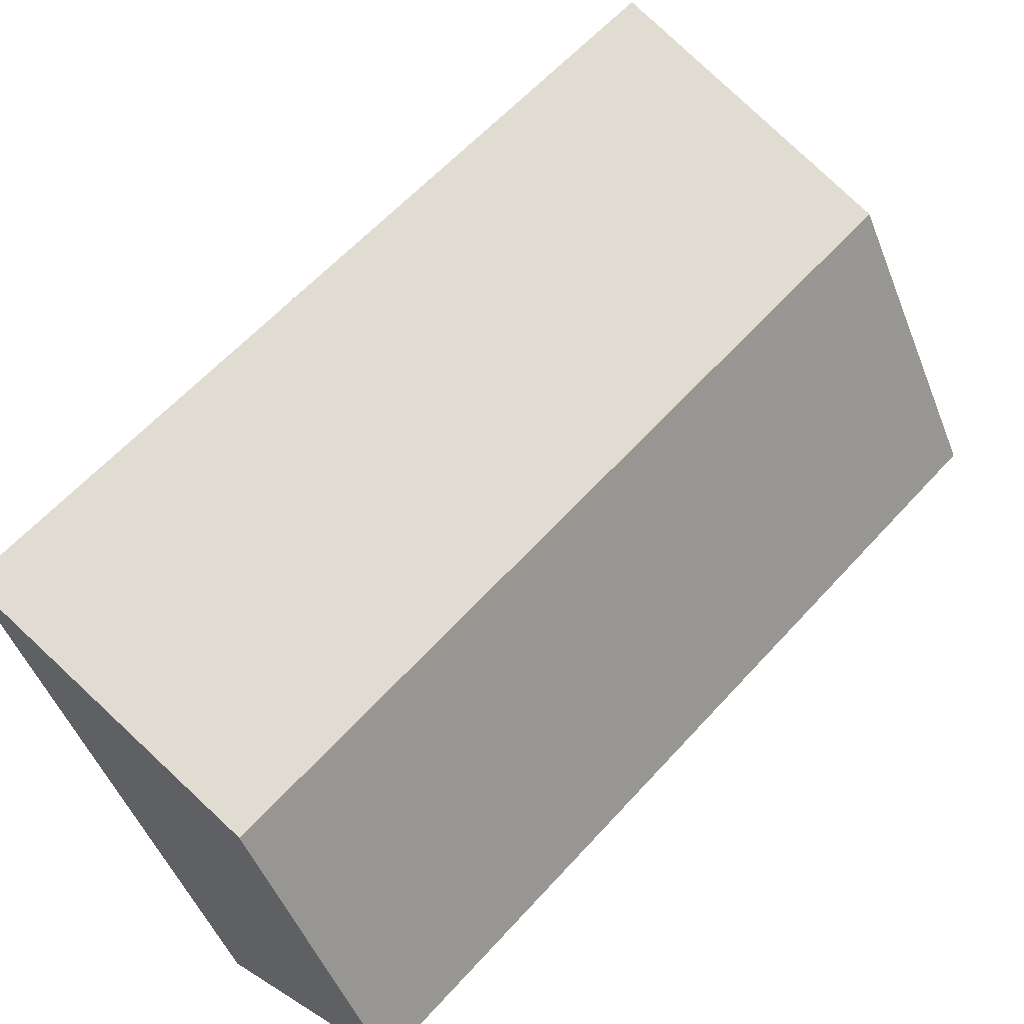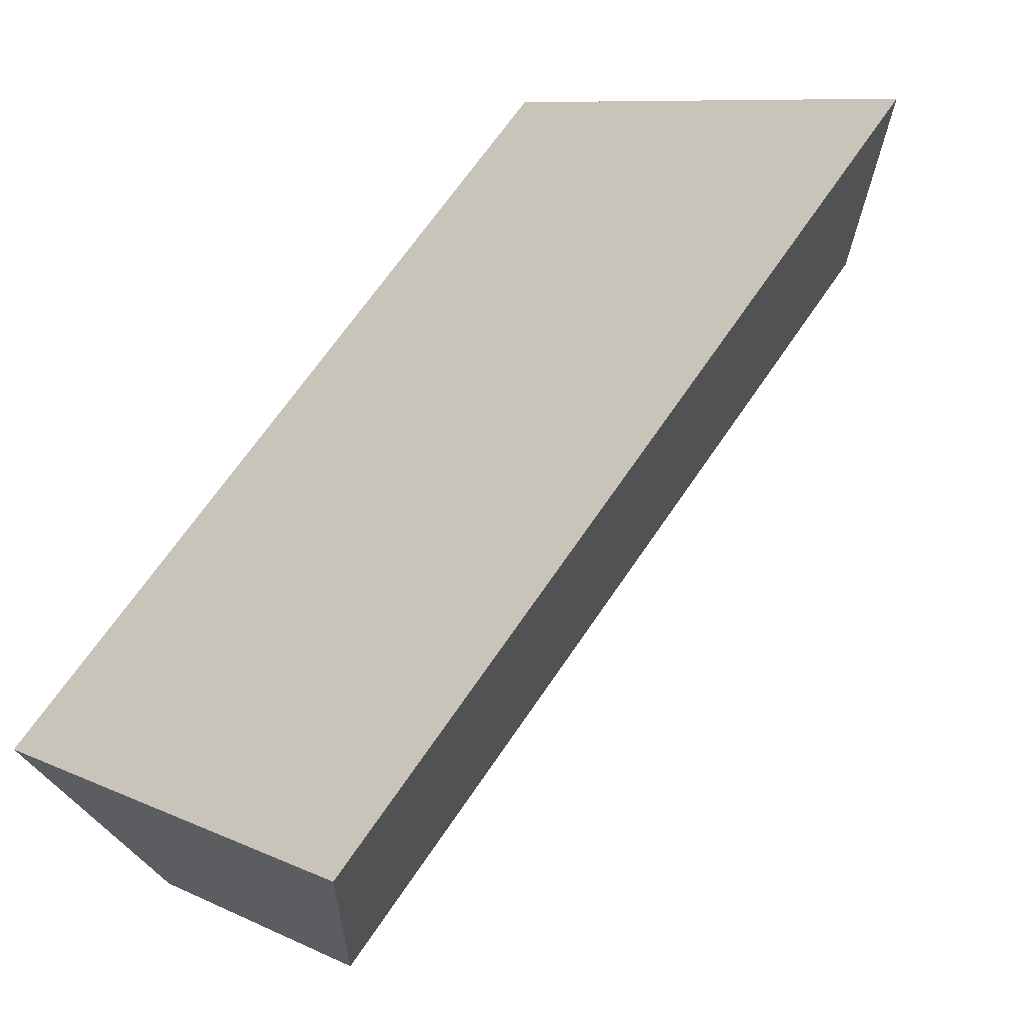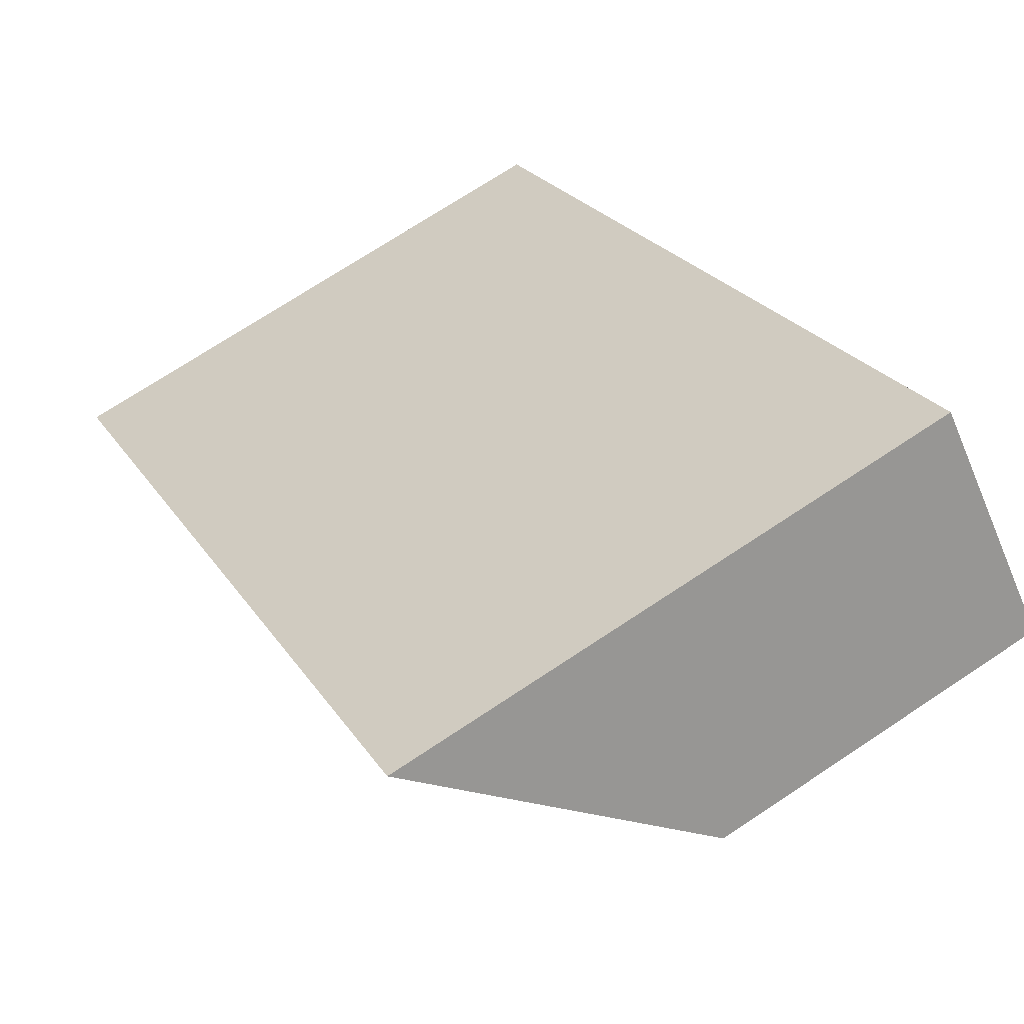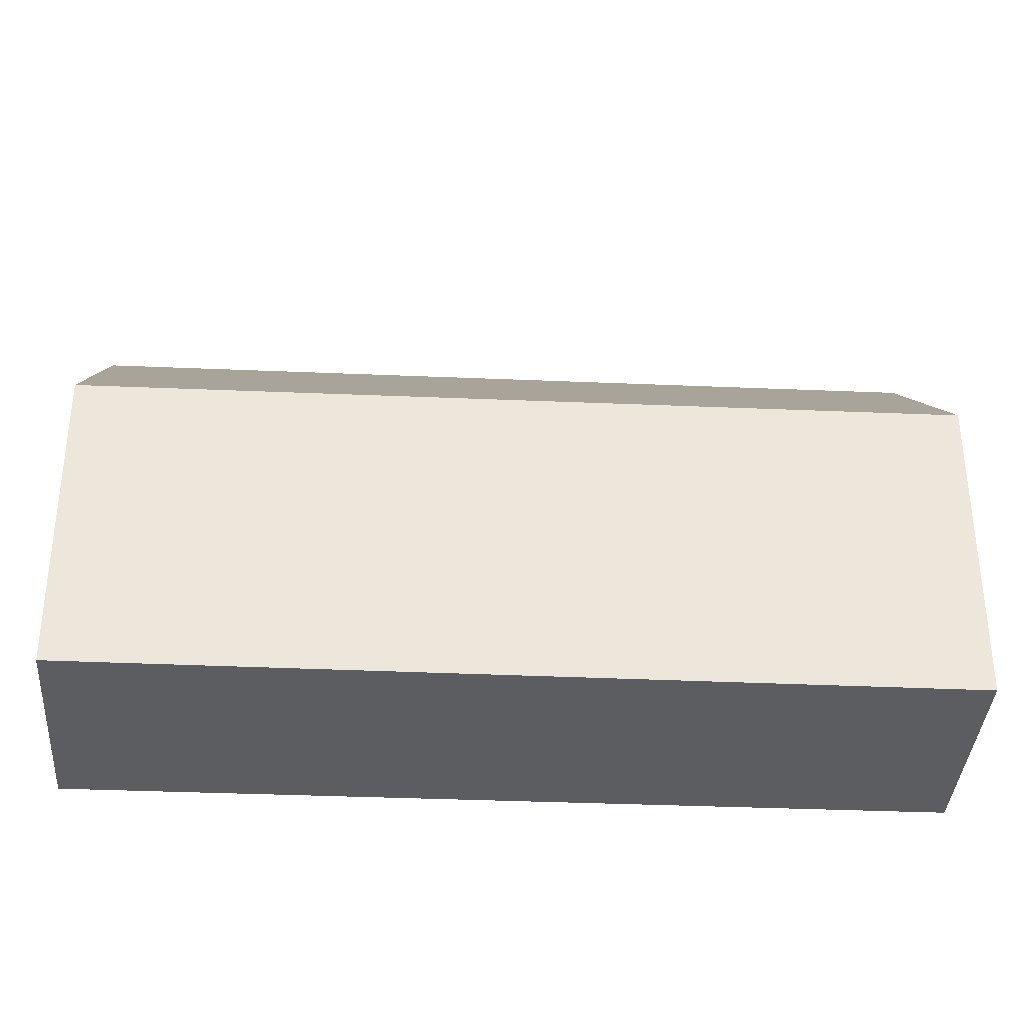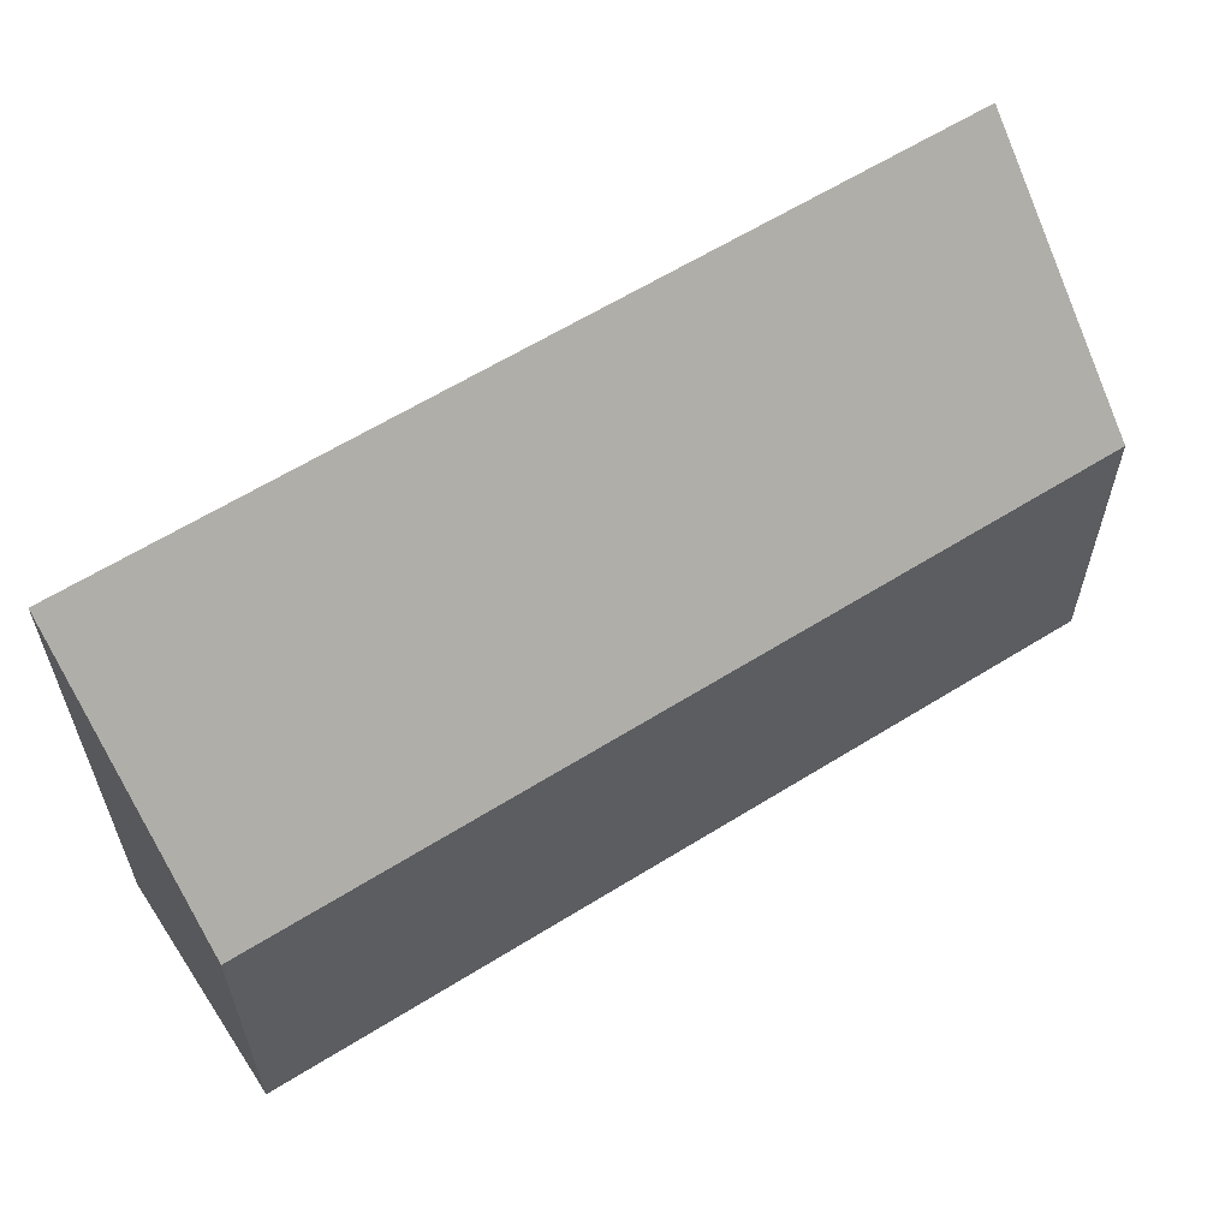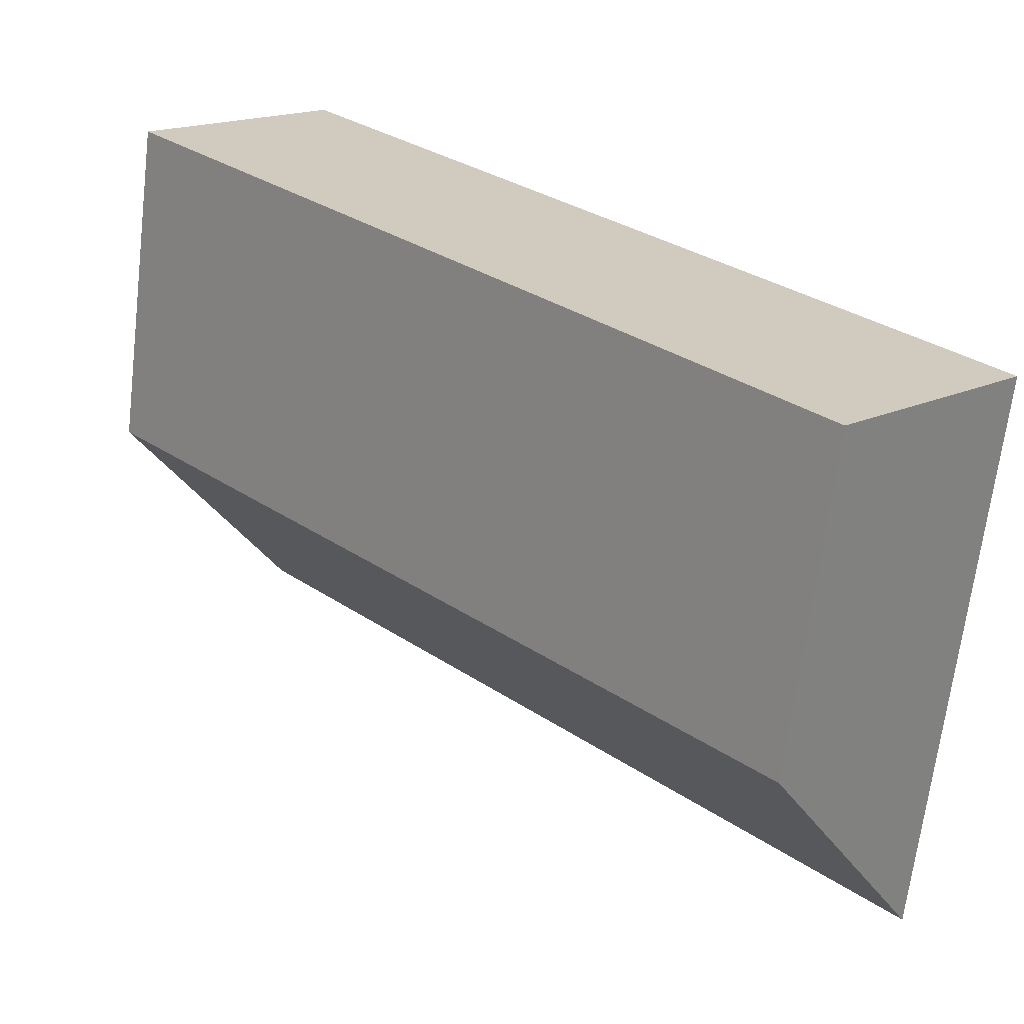
<metadata>
{"format":"obj","ext":"obj","renderer":"f3d","projection":"perspective","resolution":1024,"background":"white","views":[{"elev":-50.5,"azim":-158.8,"up":"+Z"},{"elev":8.9,"azim":141.4,"up":"+Z"},{"elev":71.7,"azim":-123.6,"up":"+Z"},{"elev":-36.0,"azim":-138.8,"up":"+Y"},{"elev":62.3,"azim":-167.7,"up":"+Y"},{"elev":-66.8,"azim":-6.8,"up":"+Z"}]}
</metadata>
<code>
v  9.757 4.989 -9.621
v  2.556 8.417 2.585
v  12.38 8.417 -7.028
v  0 5.036 3.084e-16
v  12.38 4.303e-16 -7.028
v  9.757 5.891e-16 -9.621
v  0 0 0
v  2.556 -1.583e-16 2.585
g defaultobject
f 1 2 3
f 2 1 4
f 5 1 3
f 1 5 6
f 1 7 4
f 7 1 6
f 4 8 2
f 8 4 7
f 8 3 2
f 3 8 5
f 8 6 5
f 6 8 7

</code>
